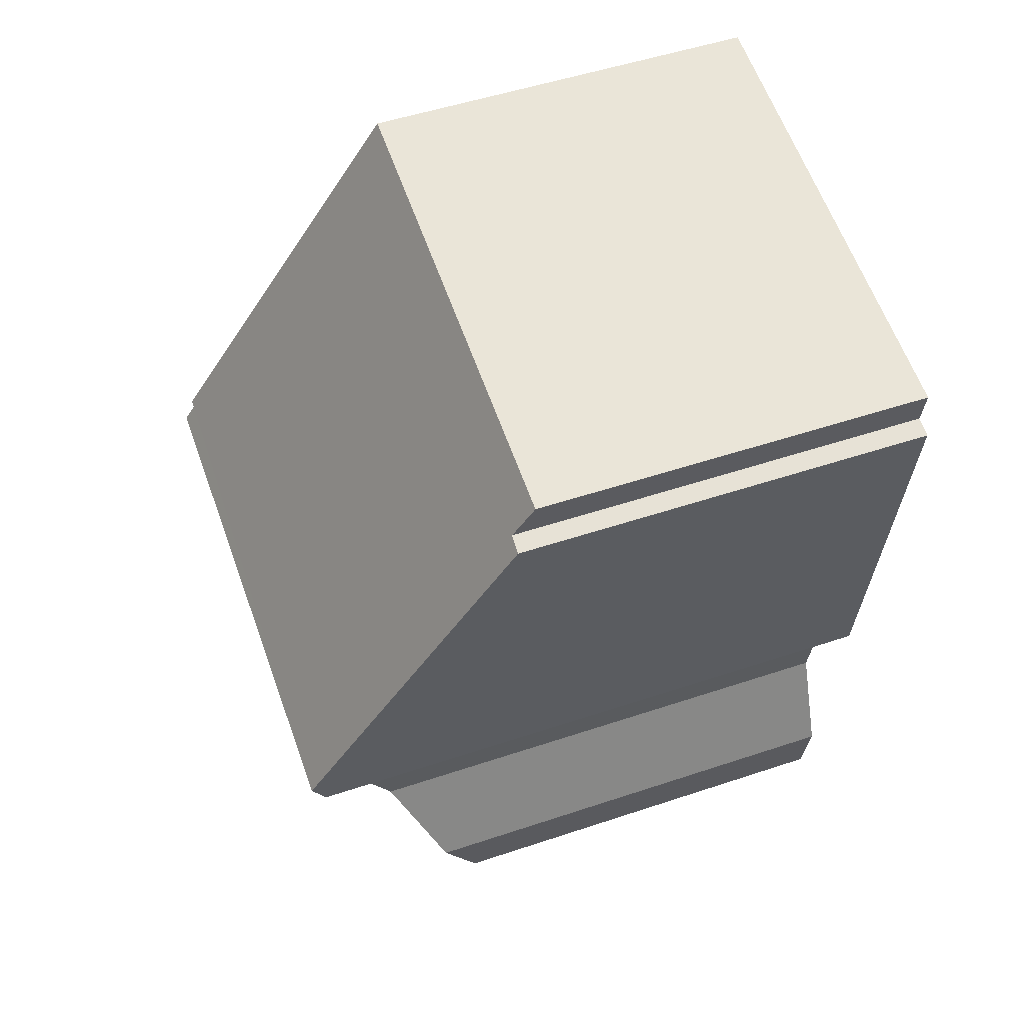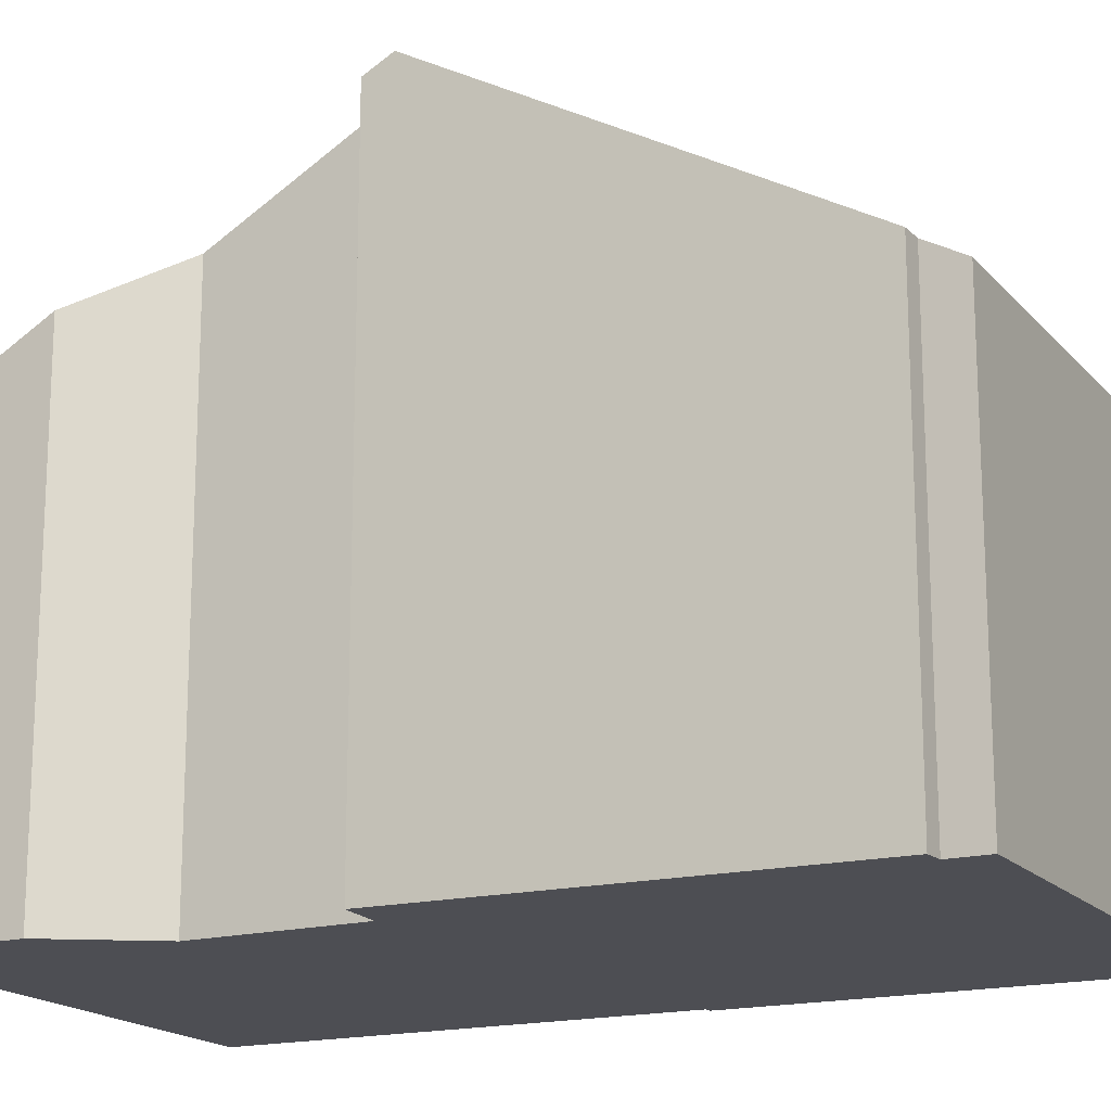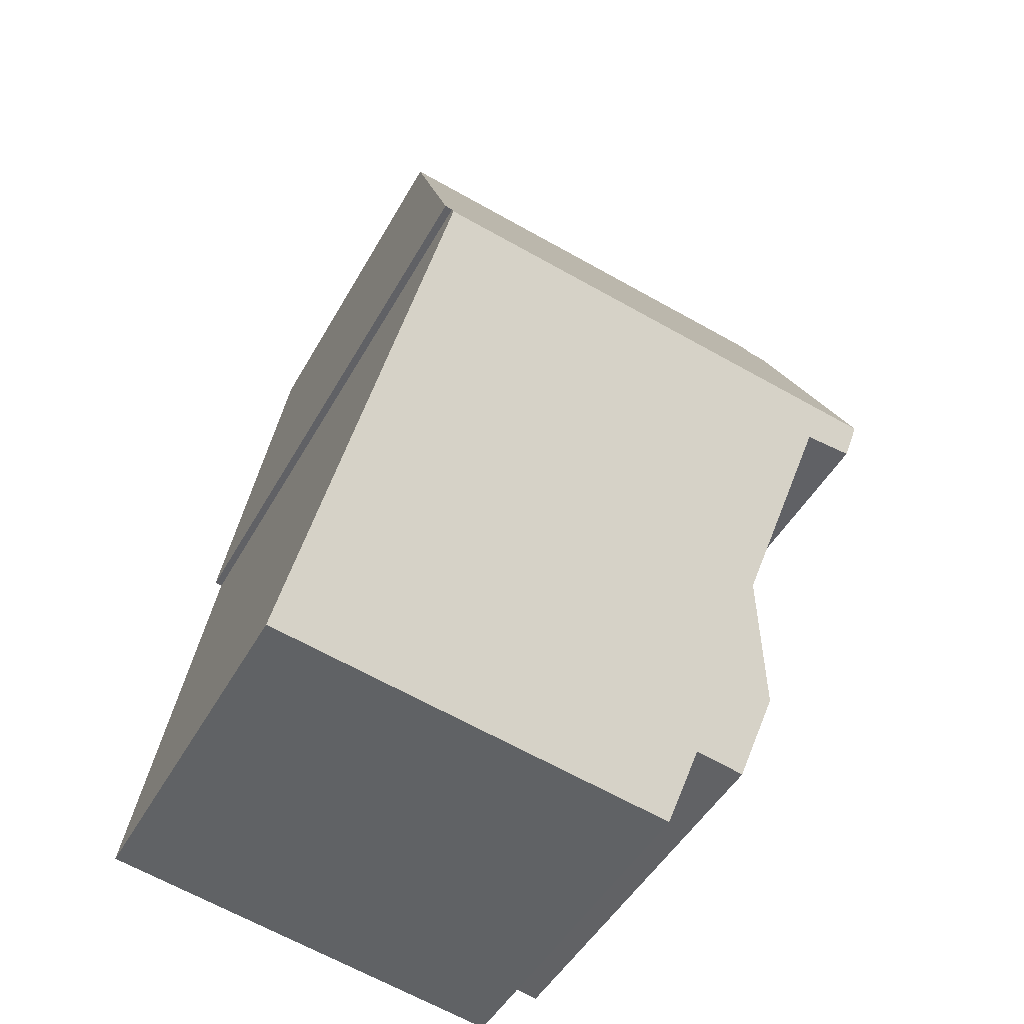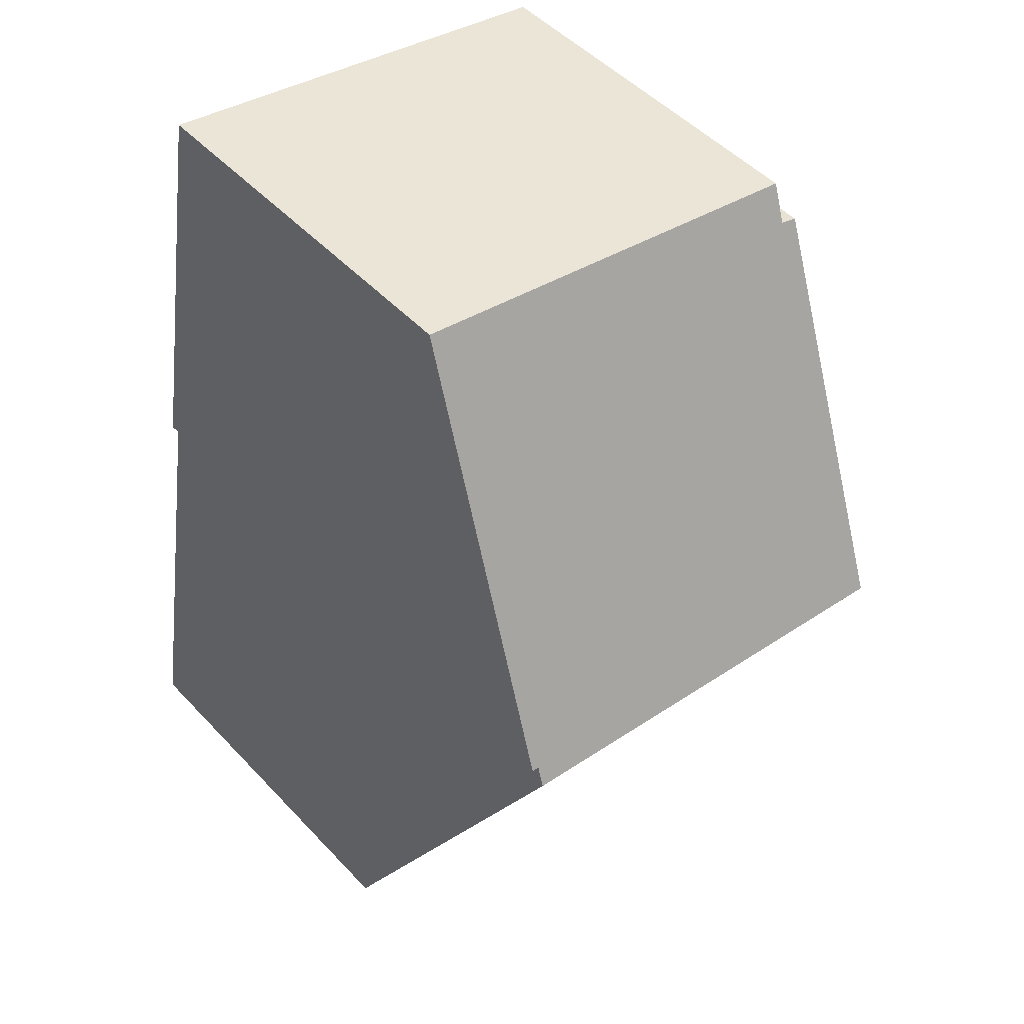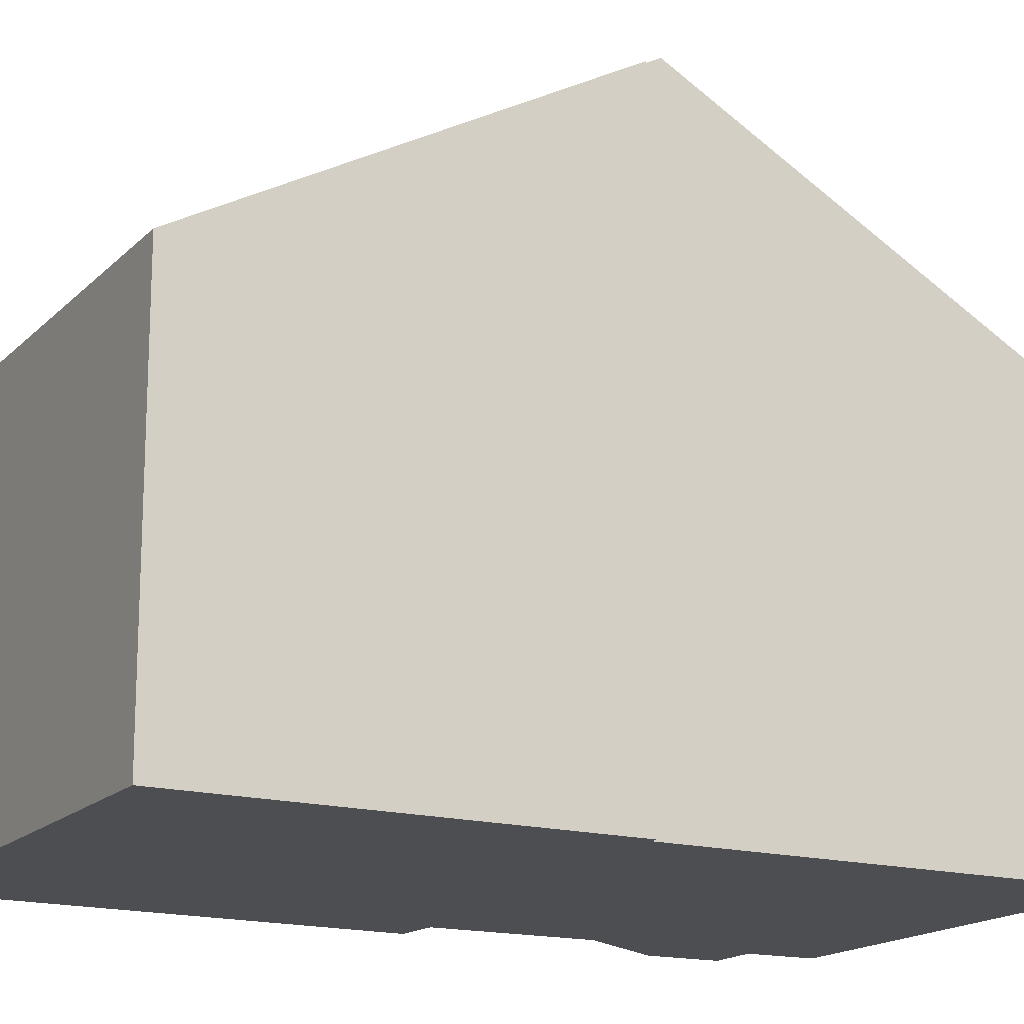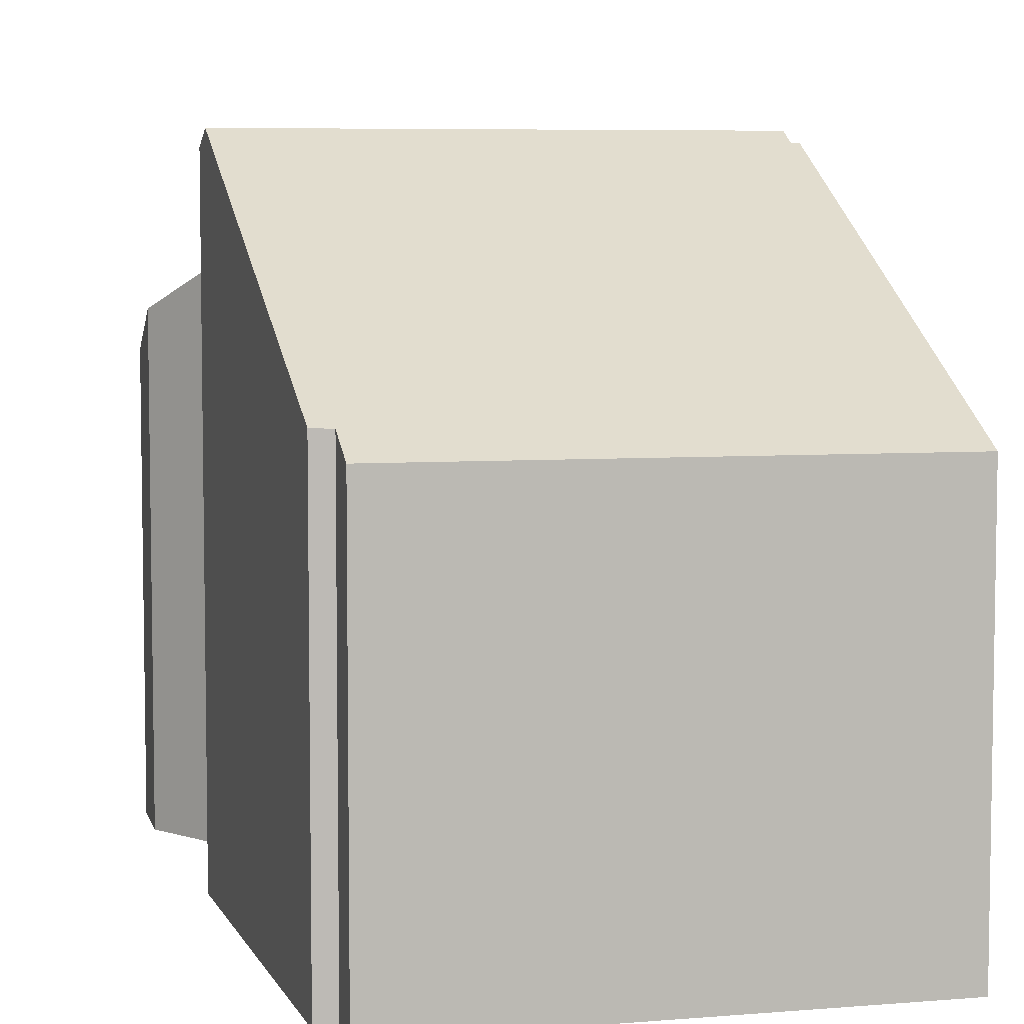
<metadata>
{"format":"obj","ext":"obj","renderer":"f3d","projection":"perspective","resolution":1024,"background":"white","views":[{"elev":51.0,"azim":-110.1,"up":"+Z"},{"elev":-17.3,"azim":-72.7,"up":"+Y"},{"elev":-47.2,"azim":152.2,"up":"+Z"},{"elev":49.7,"azim":138.9,"up":"+Z"},{"elev":-16.7,"azim":51.5,"up":"+Y"},{"elev":6.3,"azim":-24.2,"up":"+Y"}]}
</metadata>
<code>
v  8.745 10.25 -4.891
v  0.969 10.01 -6.642
v  0.904 10.25 -6.196
v  1.707 9.979 -6.566
v  2.201 8.545 -9.149
v  1.514 7.727 -10.78
v  1.75 7.07 -11.97
v  2.591 7.072 -11.82
v  2.822 6.462 -12.92
v  9.878 6.459 -11.75
v  8.818 10.08 -4.57
v  8.695 10.08 -4.59
v  7.739 6.455 1.995
v  0.302 6.821 0.078
v  0.199 6.489 0.678
v  0 6.836 4.186e-16
v  1.514 6.603e-16 -10.78
v  1.75 7.327e-16 -11.97
v  1.707 4.021e-16 -6.566
v  2.201 5.602e-16 -9.149
v  0.969 4.067e-16 -6.642
v  0 0 0
v  0.904 3.794e-16 -6.196
v  0.302 -4.776e-18 0.078
v  0.199 -4.152e-17 0.678
v  2.591 7.238e-16 -11.82
v  2.822 7.909e-16 -12.92
v  8.818 2.798e-16 -4.57
v  8.695 2.811e-16 -4.59
v  9.878 7.194e-16 -11.75
v  7.739 -1.222e-16 1.995
v  8.745 2.995e-16 -4.891
g defaultobject
f 1 2 3
f 2 1 4
f 4 1 5
f 5 1 6
f 6 1 7
f 7 1 8
f 8 1 9
f 9 1 10
f 11 12 13
f 13 14 15
f 14 13 3
f 3 13 12
f 3 12 1
f 3 16 14
f 7 17 6
f 17 7 18
f 5 19 4
f 19 5 20
f 2 16 3
f 16 2 21
f 16 21 22
f 22 21 23
f 24 15 14
f 15 24 25
f 9 26 8
f 26 9 27
f 6 20 5
f 20 6 17
f 4 21 2
f 21 4 19
f 28 12 11
f 12 28 29
f 10 27 9
f 27 10 30
f 26 7 8
f 7 26 18
f 22 14 16
f 14 22 24
f 25 13 15
f 13 25 31
f 13 28 11
f 28 13 31
f 12 10 1
f 10 12 29
f 10 29 30
f 30 29 32
f 23 29 22
f 29 23 32
f 32 23 21
f 32 21 19
f 32 19 30
f 30 19 20
f 30 20 17
f 30 17 26
f 26 17 18
f 30 26 27
f 24 31 25
f 31 24 28
f 28 24 22
f 28 22 29

</code>
